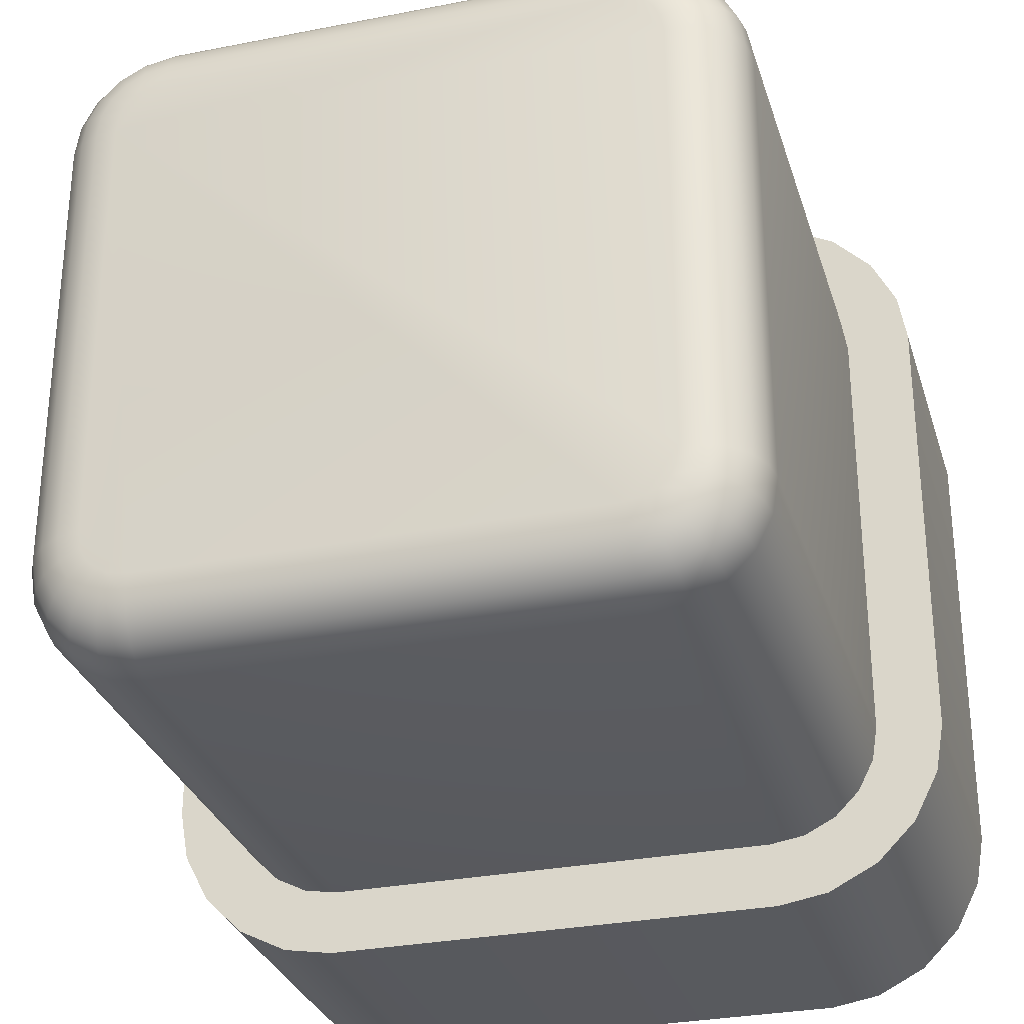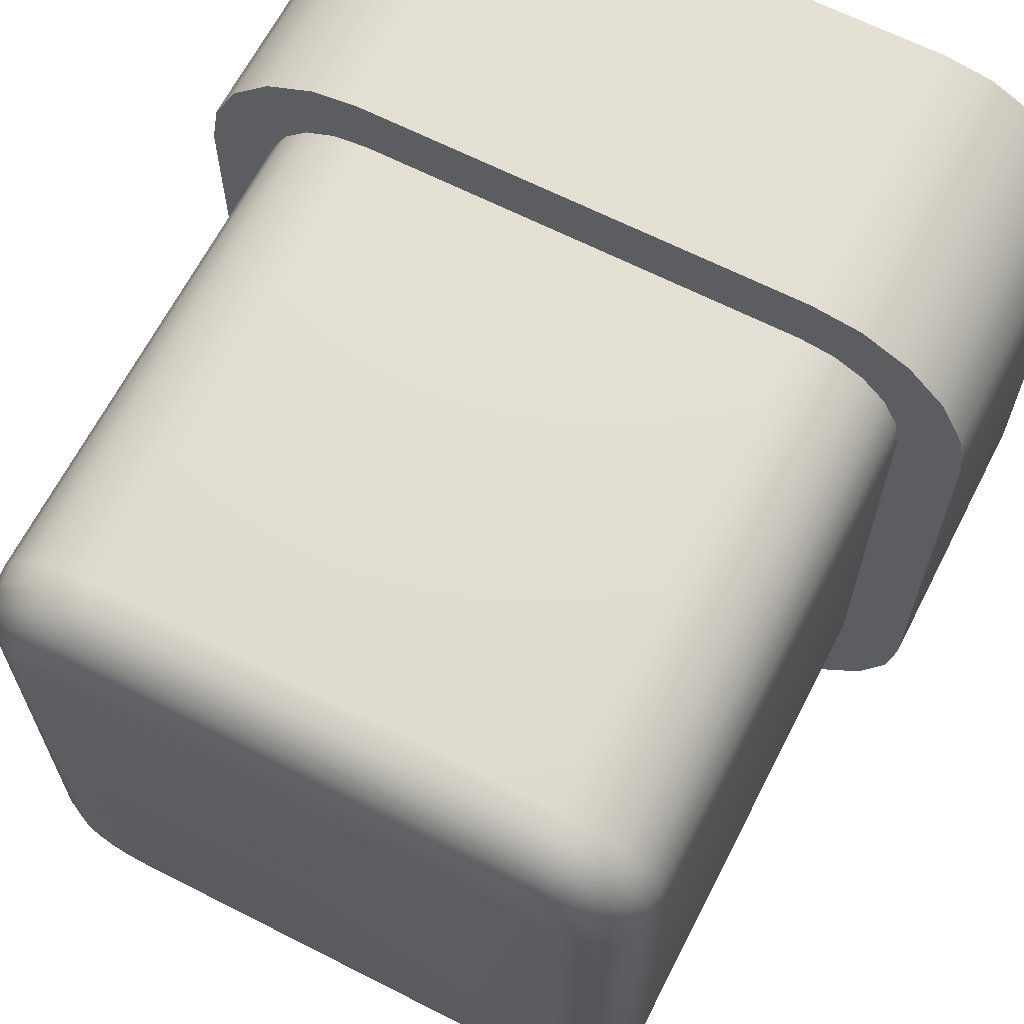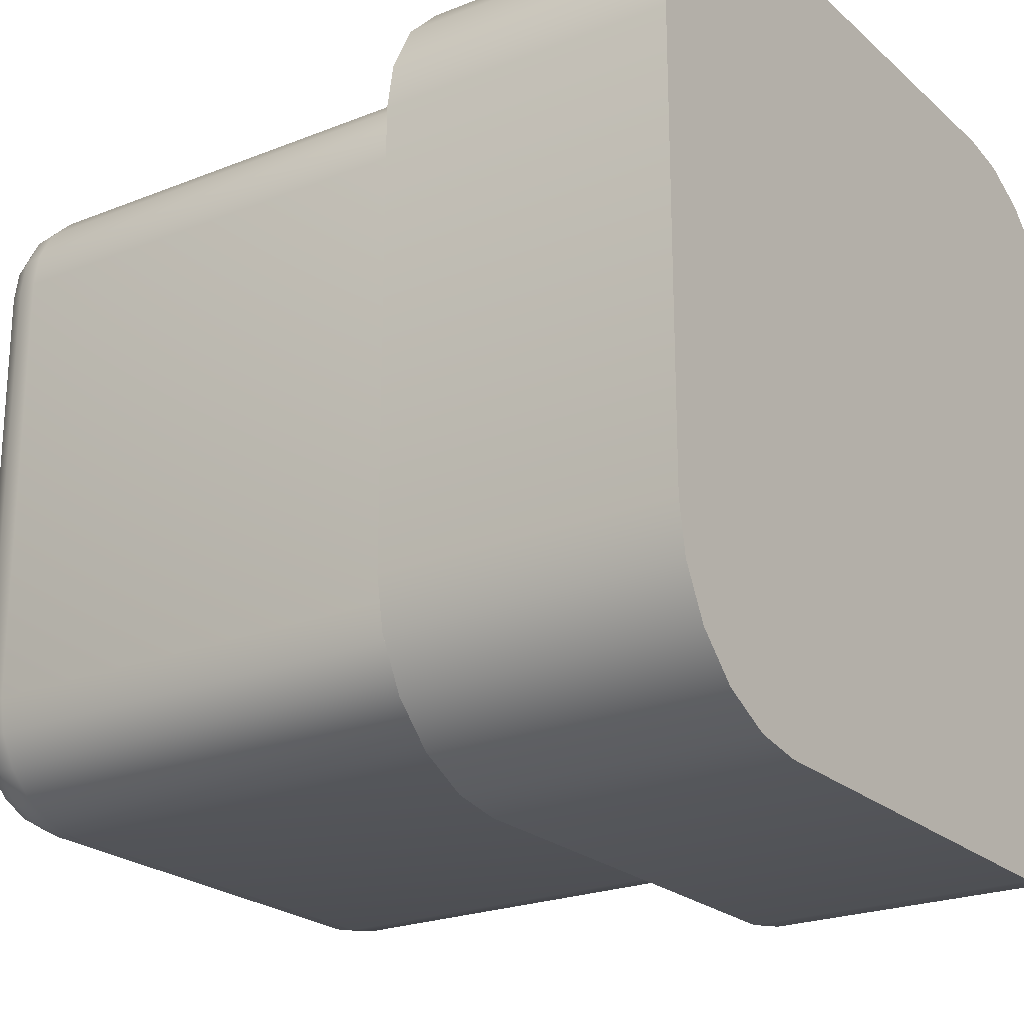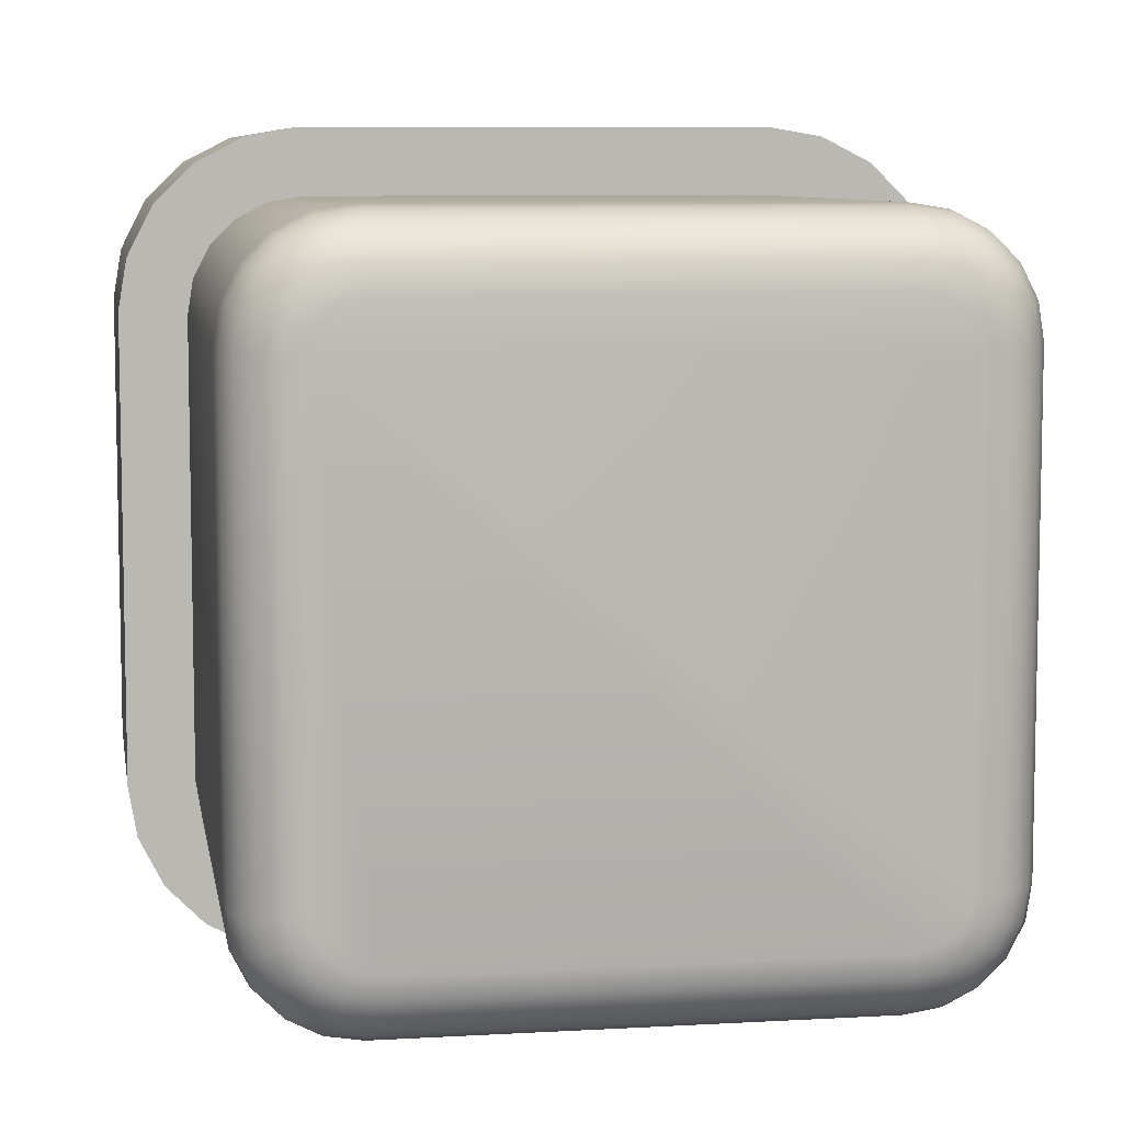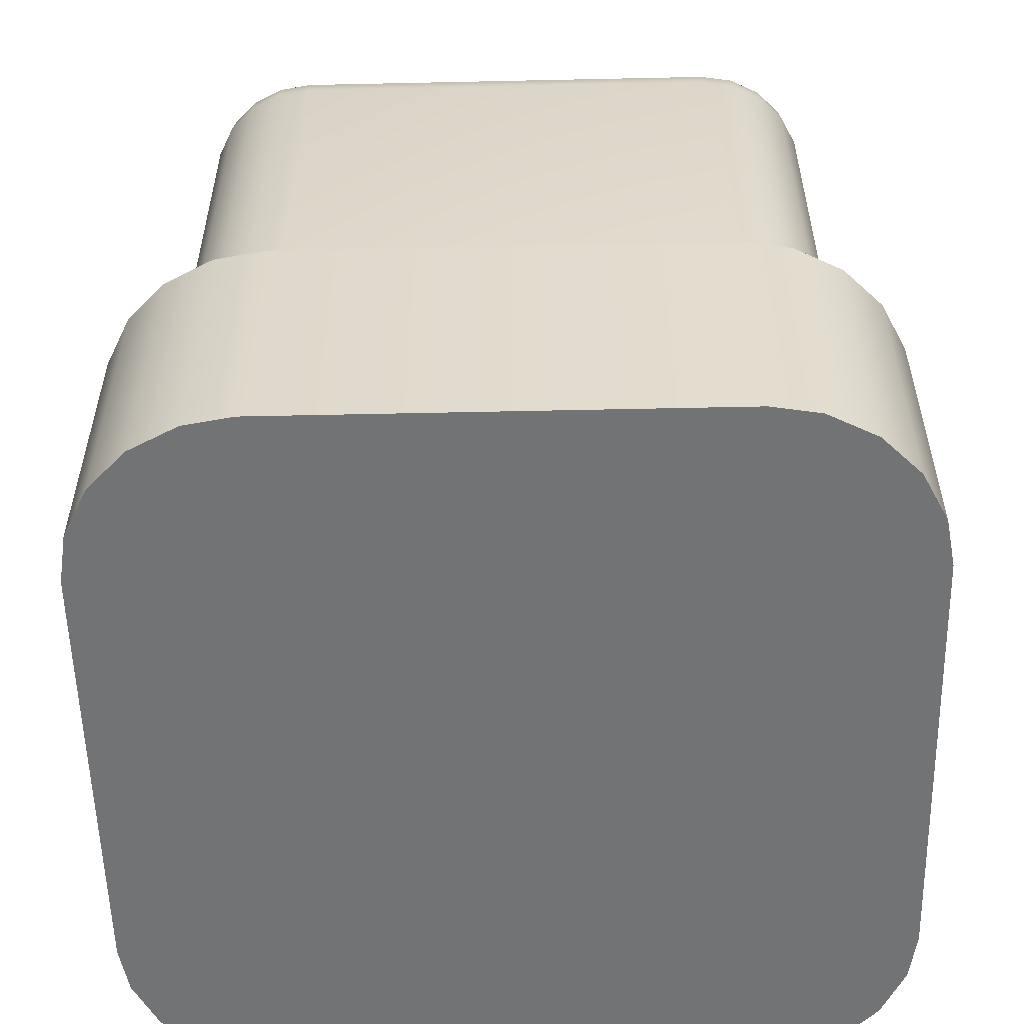
<metadata>
{"format":"obj","ext":"obj","renderer":"f3d","projection":"perspective","resolution":1024,"background":"white","views":[{"elev":-30.1,"azim":-164.0,"up":"+Z"},{"elev":65.3,"azim":-152.9,"up":"+Z"},{"elev":-22.8,"azim":-55.6,"up":"+Z"},{"elev":7.7,"azim":170.7,"up":"+Z"},{"elev":-55.7,"azim":-178.7,"up":"+Y"}]}
</metadata>
<code>
o Cube.001
v -0.7952 1 0.6494
v -1 0.7952 0.6655
v -0.8585 0.99 0.6544
v -0.9156 0.9609 0.6589
v -0.9609 0.9156 0.6625
v -0.99 0.8585 0.6648
v -0.6494 1 0.7952
v -0.6655 0.7952 1
v -0.6544 0.99 0.8585
v -0.6589 0.9609 0.9156
v -0.6625 0.9156 0.9609
v -0.6648 0.8585 0.99
v -0.7865 1 0.7048
v -0.9836 0.7952 0.7689
v -0.8474 0.99 0.7246
v -0.9024 0.9609 0.7425
v -0.946 0.9156 0.7567
v -0.974 0.8585 0.7658
v -0.7684 1 0.7403
v -0.9361 0.7952 0.8621
v -0.8202 0.99 0.7779
v -0.867 0.9609 0.8119
v -0.9041 0.9156 0.8389
v -0.9279 0.8585 0.8562
v -0.7403 1 0.7684
v -0.8621 0.7952 0.9361
v -0.7779 0.99 0.8202
v -0.8119 0.9609 0.867
v -0.8389 0.9156 0.9041
v -0.8562 0.8585 0.9279
v -0.7048 1 0.7865
v -0.7689 0.7952 0.9836
v -0.7246 0.99 0.8474
v -0.7425 0.9609 0.9024
v -0.7567 0.9156 0.946
v -0.7658 0.8585 0.974
v -0.6494 1 -0.7952
v -0.6655 0.7952 -1
v -0.6544 0.99 -0.8585
v -0.6589 0.9609 -0.9156
v -0.6625 0.9156 -0.9609
v -0.6648 0.8585 -0.99
v -0.7952 1 -0.6494
v -1 0.7952 -0.6655
v -0.8585 0.99 -0.6544
v -0.9156 0.9609 -0.6589
v -0.9609 0.9156 -0.6625
v -0.99 0.8585 -0.6648
v -0.7048 1 -0.7865
v -0.7689 0.7952 -0.9836
v -0.7246 0.99 -0.8474
v -0.7425 0.9609 -0.9024
v -0.7567 0.9156 -0.946
v -0.7658 0.8585 -0.974
v -0.7403 1 -0.7684
v -0.8621 0.7952 -0.9361
v -0.7779 0.99 -0.8202
v -0.8119 0.9609 -0.867
v -0.8389 0.9156 -0.9041
v -0.8562 0.8585 -0.9279
v -0.7684 1 -0.7403
v -0.9361 0.7952 -0.8621
v -0.8202 0.99 -0.7779
v -0.867 0.9609 -0.8119
v -0.9041 0.9156 -0.8389
v -0.9279 0.8585 -0.8562
v -0.7865 1 -0.7048
v -0.9836 0.7952 -0.7689
v -0.8474 0.99 -0.7246
v -0.9024 0.9609 -0.7425
v -0.946 0.9156 -0.7567
v -0.974 0.8585 -0.7658
v 0.6494 1 0.7952
v 0.6655 0.7952 1
v 0.6544 0.99 0.8585
v 0.6589 0.9609 0.9156
v 0.6625 0.9156 0.9609
v 0.6648 0.8585 0.99
v 0.7952 1 0.6494
v 1 0.7952 0.6655
v 0.8585 0.99 0.6544
v 0.9156 0.9609 0.6589
v 0.9609 0.9156 0.6625
v 0.99 0.8585 0.6648
v 0.7048 1 0.7865
v 0.7689 0.7952 0.9836
v 0.7246 0.99 0.8474
v 0.7425 0.9609 0.9024
v 0.7567 0.9156 0.946
v 0.7658 0.8585 0.974
v 0.7403 1 0.7684
v 0.8621 0.7952 0.9361
v 0.7779 0.99 0.8202
v 0.8119 0.9609 0.867
v 0.8389 0.9156 0.9041
v 0.8562 0.8585 0.9279
v 0.7684 1 0.7403
v 0.9361 0.7952 0.8621
v 0.8202 0.99 0.7779
v 0.867 0.9609 0.8119
v 0.9041 0.9156 0.8389
v 0.9279 0.8585 0.8562
v 0.7865 1 0.7048
v 0.9836 0.7952 0.7689
v 0.8474 0.99 0.7246
v 0.9024 0.9609 0.7425
v 0.946 0.9156 0.7567
v 0.974 0.8585 0.7658
v 0.7952 1 -0.6494
v 1 0.7952 -0.6655
v 0.8585 0.99 -0.6544
v 0.9156 0.9609 -0.6589
v 0.9609 0.9156 -0.6625
v 0.99 0.8585 -0.6648
v 0.6494 1 -0.7952
v 0.6655 0.7952 -1
v 0.6544 0.99 -0.8585
v 0.6589 0.9609 -0.9156
v 0.6625 0.9156 -0.9609
v 0.6648 0.8585 -0.99
v 0.7865 1 -0.7048
v 0.9836 0.7952 -0.7689
v 0.8474 0.99 -0.7246
v 0.9024 0.9609 -0.7425
v 0.946 0.9156 -0.7567
v 0.974 0.8585 -0.7658
v 0.7684 1 -0.7403
v 0.9361 0.7952 -0.8621
v 0.8202 0.99 -0.7779
v 0.867 0.9609 -0.8119
v 0.9041 0.9156 -0.8389
v 0.9279 0.8585 -0.8562
v 0.7403 1 -0.7684
v 0.8621 0.7952 -0.9361
v 0.7779 0.99 -0.8202
v 0.8119 0.9609 -0.867
v 0.8389 0.9156 -0.9041
v 0.8562 0.8585 -0.9279
v 0.7048 1 -0.7865
v 0.7689 0.7952 -0.9836
v 0.7246 0.99 -0.8474
v 0.7425 0.9609 -0.9024
v 0.7567 0.9156 -0.946
v 0.7658 0.8585 -0.974
v -0.9836 -0.6974 0.7689
v -1 -0.6974 0.6655
v -1 -0.6974 -0.6655
v -0.6655 -0.6974 1
v -0.7689 -0.6974 0.9836
v 0.6655 -0.6974 1
v -0.9361 -0.6974 0.8621
v -0.8621 -0.6974 0.9361
v -0.6655 -0.6974 -1
v -0.7689 -0.6974 -0.9836
v 0.6655 -0.6974 -1
v -0.9836 -0.6974 -0.7689
v -0.8621 -0.6974 -0.9361
v -0.9361 -0.6974 -0.8621
v 0.7689 -0.6974 0.9836
v 0.9836 -0.6974 0.7689
v 1 -0.6974 0.6655
v 1 -0.6974 -0.6655
v 0.8621 -0.6974 0.9361
v 0.9361 -0.6974 0.8621
v 0.9836 -0.6974 -0.7689
v 0.7689 -0.6974 -0.9836
v 0.9361 -0.6974 -0.8621
v 0.8621 -0.6974 -0.9361
v -0.8287 -1.584 1.168
v -0.6807 -1.584 1.193
v -0.9759 -1.584 1.093
v -1.093 -1.584 0.9759
v -1.168 -1.584 0.8287
v -1.193 -1.584 0.6807
v -0.6807 -1.584 -1.193
v -0.8287 -1.584 -1.168
v -0.9759 -1.584 -1.093
v -1.093 -1.584 -0.9759
v -1.168 -1.584 -0.8287
v -1.193 -1.584 -0.6807
v 1.193 -1.584 -0.6807
v 1.168 -1.584 -0.8287
v 1.093 -1.584 -0.9759
v 0.9759 -1.584 -1.093
v 0.8287 -1.584 -1.168
v 0.6807 -1.584 -1.193
v 0.6807 -1.584 1.193
v 0.8287 -1.584 1.168
v 0.9759 -1.584 1.093
v 1.093 -1.584 0.9759
v 1.168 -1.584 0.8287
v 1.193 -1.584 0.6807
v -1.193 -0.6974 0.6807
v -1.193 -0.6974 -0.6807
v -0.8287 -0.6974 1.168
v -0.6807 -0.6974 -1.193
v 0.6807 -0.6974 -1.193
v -1.168 -0.6974 -0.8287
v 1.168 -0.6974 0.8287
v 0.8287 -0.6974 -1.168
v -1.168 -0.6974 0.8287
v -0.6807 -0.6974 1.193
v 0.6807 -0.6974 1.193
v -1.093 -0.6974 0.9759
v -0.9759 -0.6974 1.093
v -0.8287 -0.6974 -1.168
v -0.9759 -0.6974 -1.093
v -1.093 -0.6974 -0.9759
v 0.8287 -0.6974 1.168
v 1.193 -0.6974 0.6807
v 1.193 -0.6974 -0.6807
v 0.9759 -0.6974 1.093
v 1.093 -0.6974 0.9759
v 1.168 -0.6974 -0.8287
v 1.093 -0.6974 -0.9759
v 0.9759 -0.6974 -1.093
f 20 145 151
f 8 149 148
f 79 1 7
f 74 148 150
f 158 198 156
f 32 152 149
f 26 151 152
f 2 147 146
f 38 155 153
f 159 203 209
f 154 207 157
f 145 204 151
f 166 197 155
f 159 212 163
f 167 216 168
f 180 192 170
f 110 161 162
f 31 9 7
f 33 10 9
f 34 11 10
f 35 12 11
f 36 8 12
f 25 33 31
f 27 34 33
f 34 29 35
f 29 36 35
f 30 32 36
f 19 27 25
f 21 28 27
f 22 29 28
f 23 30 29
f 24 26 30
f 19 15 21
f 15 22 21
f 22 17 23
f 17 24 23
f 24 14 20
f 13 3 15
f 15 4 16
f 16 5 17
f 17 6 18
f 18 2 14
f 49 39 51
f 51 40 52
f 52 41 53
f 53 42 54
f 54 38 50
f 55 51 57
f 51 58 57
f 58 53 59
f 53 60 59
f 60 50 56
f 55 63 61
f 57 64 63
f 58 65 64
f 59 66 65
f 60 62 66
f 61 69 67
f 63 70 69
f 70 65 71
f 65 72 71
f 66 68 72
f 67 45 43
f 69 46 45
f 70 47 46
f 71 48 47
f 72 44 48
f 121 111 123
f 123 112 124
f 124 113 125
f 125 114 126
f 126 110 122
f 127 123 129
f 123 130 129
f 130 125 131
f 125 132 131
f 132 122 128
f 127 135 133
f 129 136 135
f 130 137 136
f 131 138 137
f 132 134 138
f 133 141 139
f 135 142 141
f 142 137 143
f 137 144 143
f 138 140 144
f 139 117 115
f 141 118 117
f 142 119 118
f 143 120 119
f 144 116 120
f 85 75 87
f 87 76 88
f 88 77 89
f 89 78 90
f 90 74 86
f 91 87 93
f 87 94 93
f 94 89 95
f 89 96 95
f 96 86 92
f 91 99 97
f 93 100 99
f 94 101 100
f 95 102 101
f 96 98 102
f 97 105 103
f 99 106 105
f 106 101 107
f 101 108 107
f 102 104 108
f 103 81 79
f 105 82 81
f 106 83 82
f 107 84 83
f 108 80 84
f 1 45 3
f 45 4 3
f 46 5 4
f 47 6 5
f 48 2 6
f 73 9 75
f 9 76 75
f 10 77 76
f 11 78 77
f 12 74 78
f 110 84 80
f 114 83 84
f 83 112 82
f 112 81 82
f 111 79 81
f 38 120 116
f 42 119 120
f 119 40 118
f 40 117 118
f 39 115 117
f 14 146 145
f 149 202 148
f 162 122 110
f 164 104 98
f 163 98 92
f 160 80 104
f 165 128 122
f 168 140 134
f 167 134 128
f 166 116 140
f 154 56 50
f 150 86 74
f 158 68 62
f 157 62 56
f 168 200 166
f 156 194 147
f 153 50 38
f 165 215 167
f 156 44 68
f 159 92 86
f 148 203 150
f 188 212 209
f 179 194 198
f 196 176 206
f 177 208 207
f 178 198 208
f 187 209 203
f 176 207 206
f 185 197 200
f 183 216 215
f 184 200 216
f 182 215 214
f 191 210 199
f 189 213 212
f 190 199 213
f 181 214 211
f 173 193 174
f 211 192 181
f 196 186 175
f 193 180 174
f 205 172 171
f 195 171 169
f 203 170 187
f 202 169 170
f 204 173 172
f 157 208 158
f 145 193 201
f 155 196 153
f 161 211 162
f 147 193 146
f 165 211 214
f 151 205 152
f 164 199 160
f 152 195 149
f 163 213 164
f 154 196 206
f 160 210 161
f 20 14 145
f 8 32 149
f 79 109 115
f 109 121 115
f 121 127 133
f 133 139 121
f 139 115 121
f 115 37 79
f 37 49 43
f 79 37 43
f 49 55 61
f 61 67 49
f 67 43 49
f 43 1 79
f 1 13 31
f 31 13 25
f 13 19 25
f 31 7 1
f 7 73 79
f 73 85 79
f 85 91 97
f 97 103 85
f 103 79 85
f 74 8 148
f 158 208 198
f 32 26 152
f 26 20 151
f 2 44 147
f 38 116 155
f 159 150 203
f 154 206 207
f 145 201 204
f 166 200 197
f 159 209 212
f 167 215 216
f 180 179 178
f 178 177 175
f 177 176 175
f 175 186 180
f 186 185 184
f 184 183 181
f 183 182 181
f 181 192 180
f 184 181 186
f 192 191 190
f 190 189 187
f 189 188 187
f 187 170 192
f 170 169 171
f 171 172 174
f 172 173 174
f 174 180 170
f 180 178 175
f 180 186 181
f 192 190 187
f 170 171 174
f 110 80 161
f 31 33 9
f 33 34 10
f 34 35 11
f 35 36 12
f 36 32 8
f 25 27 33
f 27 28 34
f 34 28 29
f 29 30 36
f 30 26 32
f 19 21 27
f 21 22 28
f 22 23 29
f 23 24 30
f 24 20 26
f 19 13 15
f 15 16 22
f 22 16 17
f 17 18 24
f 24 18 14
f 13 1 3
f 15 3 4
f 16 4 5
f 17 5 6
f 18 6 2
f 49 37 39
f 51 39 40
f 52 40 41
f 53 41 42
f 54 42 38
f 55 49 51
f 51 52 58
f 58 52 53
f 53 54 60
f 60 54 50
f 55 57 63
f 57 58 64
f 58 59 65
f 59 60 66
f 60 56 62
f 61 63 69
f 63 64 70
f 70 64 65
f 65 66 72
f 66 62 68
f 67 69 45
f 69 70 46
f 70 71 47
f 71 72 48
f 72 68 44
f 121 109 111
f 123 111 112
f 124 112 113
f 125 113 114
f 126 114 110
f 127 121 123
f 123 124 130
f 130 124 125
f 125 126 132
f 132 126 122
f 127 129 135
f 129 130 136
f 130 131 137
f 131 132 138
f 132 128 134
f 133 135 141
f 135 136 142
f 142 136 137
f 137 138 144
f 138 134 140
f 139 141 117
f 141 142 118
f 142 143 119
f 143 144 120
f 144 140 116
f 85 73 75
f 87 75 76
f 88 76 77
f 89 77 78
f 90 78 74
f 91 85 87
f 87 88 94
f 94 88 89
f 89 90 96
f 96 90 86
f 91 93 99
f 93 94 100
f 94 95 101
f 95 96 102
f 96 92 98
f 97 99 105
f 99 100 106
f 106 100 101
f 101 102 108
f 102 98 104
f 103 105 81
f 105 106 82
f 106 107 83
f 107 108 84
f 108 104 80
f 1 43 45
f 45 46 4
f 46 47 5
f 47 48 6
f 48 44 2
f 73 7 9
f 9 10 76
f 10 11 77
f 11 12 78
f 12 8 74
f 110 114 84
f 114 113 83
f 83 113 112
f 112 111 81
f 111 109 79
f 38 42 120
f 42 41 119
f 119 41 40
f 40 39 117
f 39 37 115
f 14 2 146
f 149 195 202
f 162 165 122
f 164 160 104
f 163 164 98
f 160 161 80
f 165 167 128
f 168 166 140
f 167 168 134
f 166 155 116
f 154 157 56
f 150 159 86
f 158 156 68
f 157 158 62
f 168 216 200
f 156 198 194
f 153 154 50
f 165 214 215
f 156 147 44
f 159 163 92
f 148 202 203
f 188 189 212
f 179 180 194
f 196 175 176
f 177 178 208
f 178 179 198
f 187 188 209
f 176 177 207
f 185 186 197
f 183 184 216
f 184 185 200
f 182 183 215
f 191 192 210
f 189 190 213
f 190 191 199
f 181 182 214
f 173 201 193
f 211 210 192
f 196 197 186
f 193 194 180
f 205 204 172
f 195 205 171
f 203 202 170
f 202 195 169
f 204 201 173
f 157 207 208
f 145 146 193
f 155 197 196
f 161 210 211
f 147 194 193
f 165 162 211
f 151 204 205
f 164 213 199
f 152 205 195
f 163 212 213
f 154 153 196
f 160 199 210

</code>
